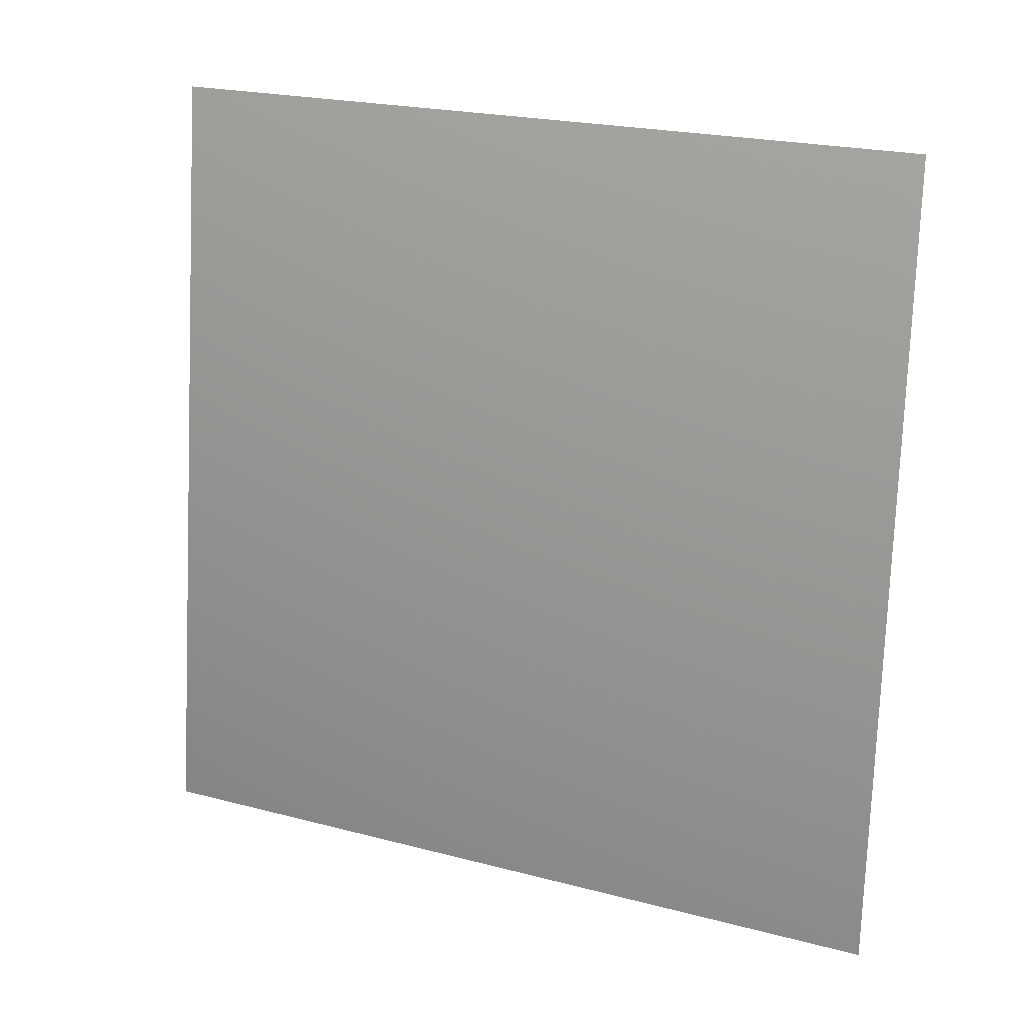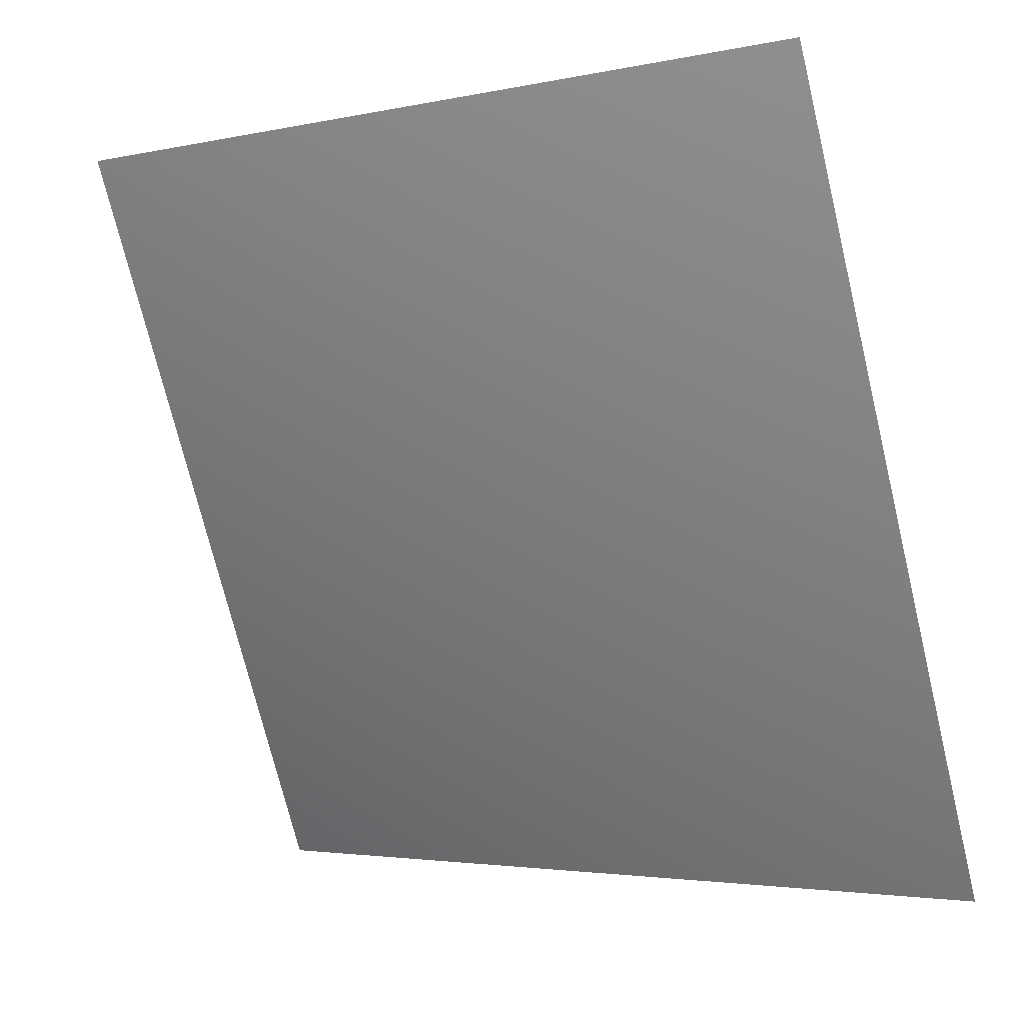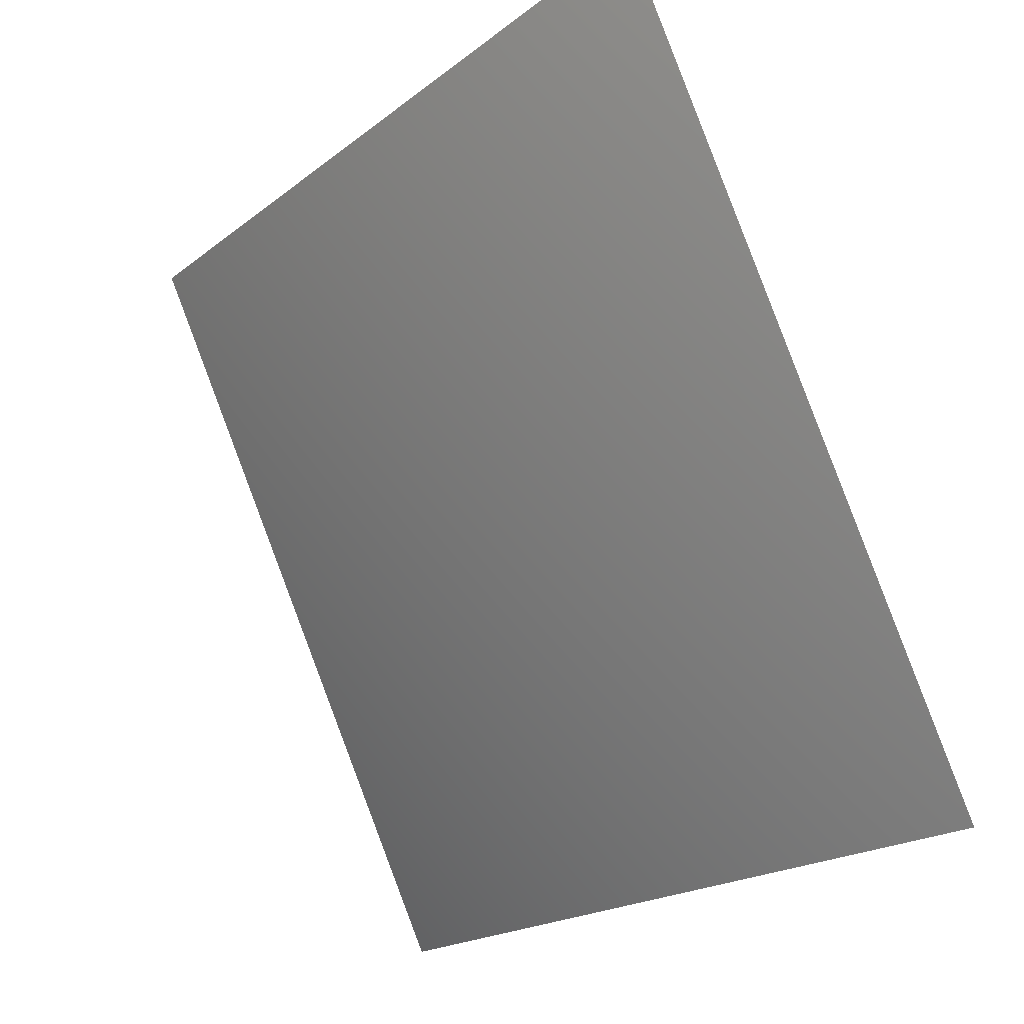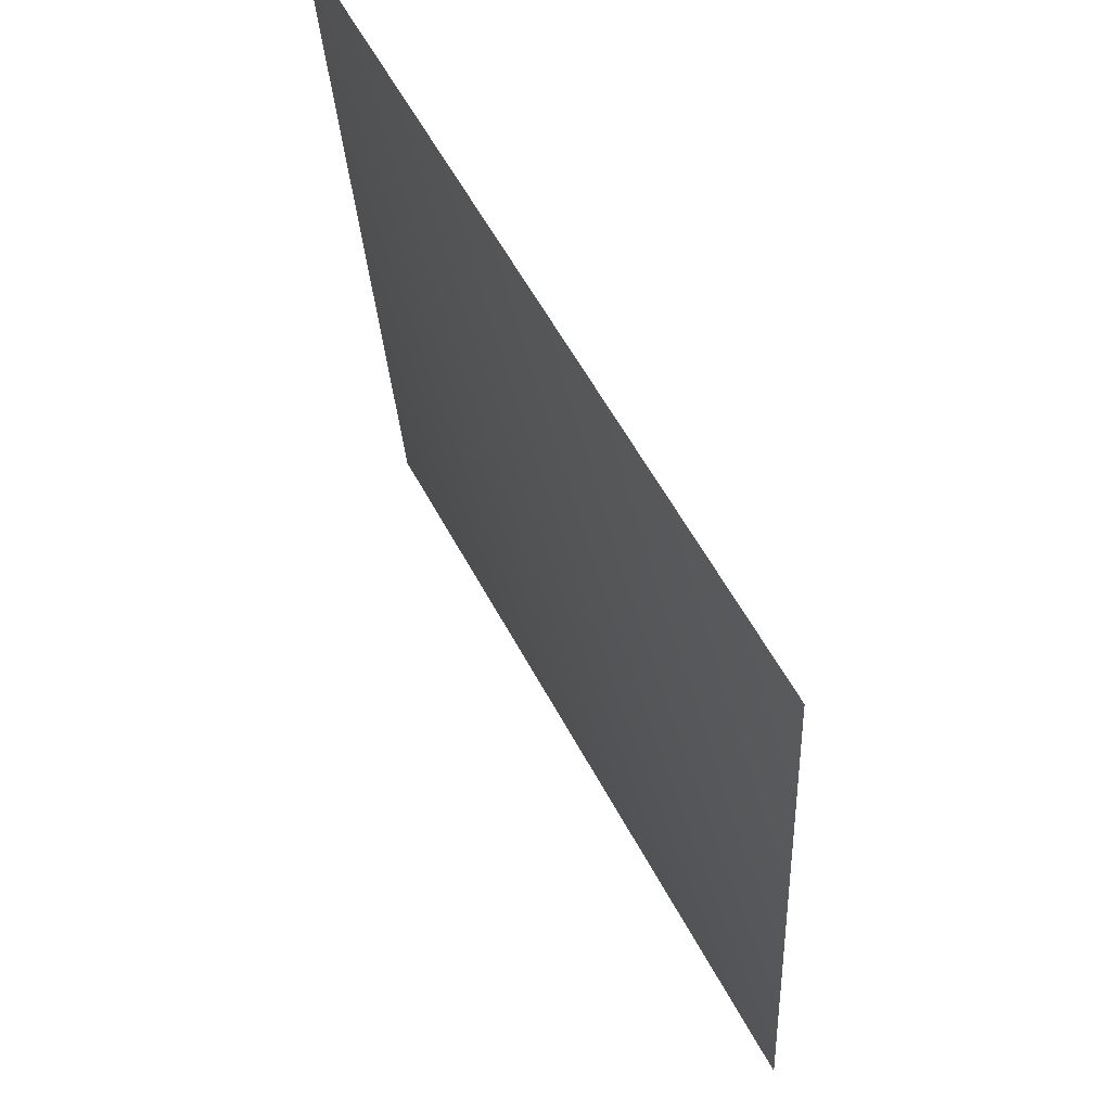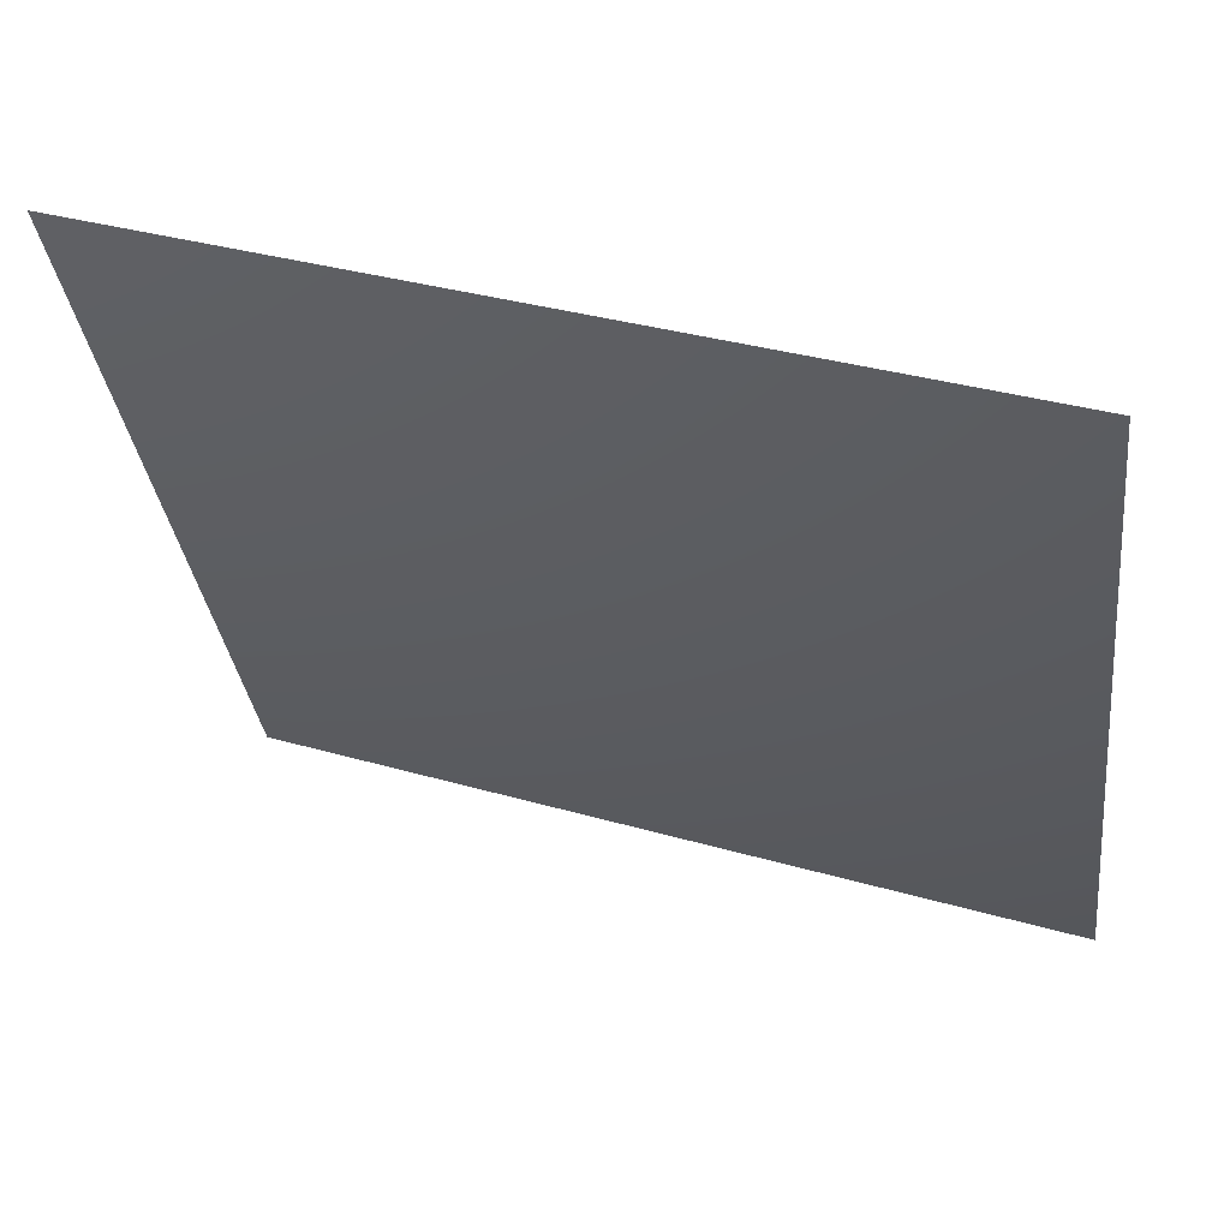
<metadata>
{"format":"obj","ext":"obj","renderer":"f3d","projection":"perspective","resolution":1024,"background":"white","views":[{"elev":21.3,"azim":-92.8,"up":"+Y"},{"elev":-7.8,"azim":-60.1,"up":"+Z"},{"elev":-23.5,"azim":-41.4,"up":"+Z"},{"elev":-32.3,"azim":-1.9,"up":"+Z"},{"elev":31.1,"azim":-75.8,"up":"+Z"}]}
</metadata>
<code>
v -7568 -9.095e-13 -3135
v -6811 -9.095e-13 -4551
v -6681 1598 -4464
v -7423 1598 -3075
f 1 2 3
f 1 3 4

</code>
